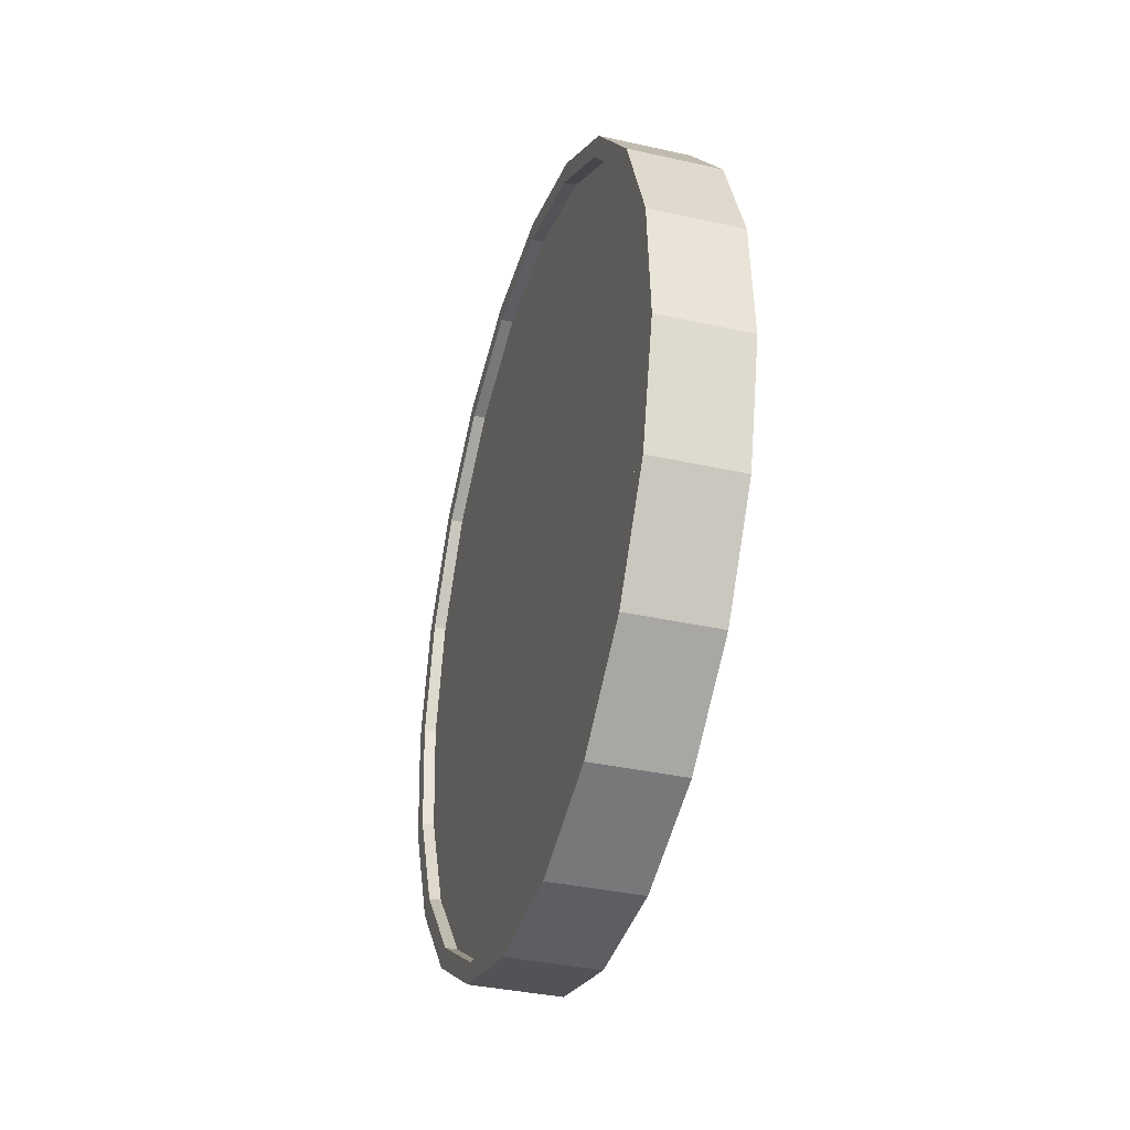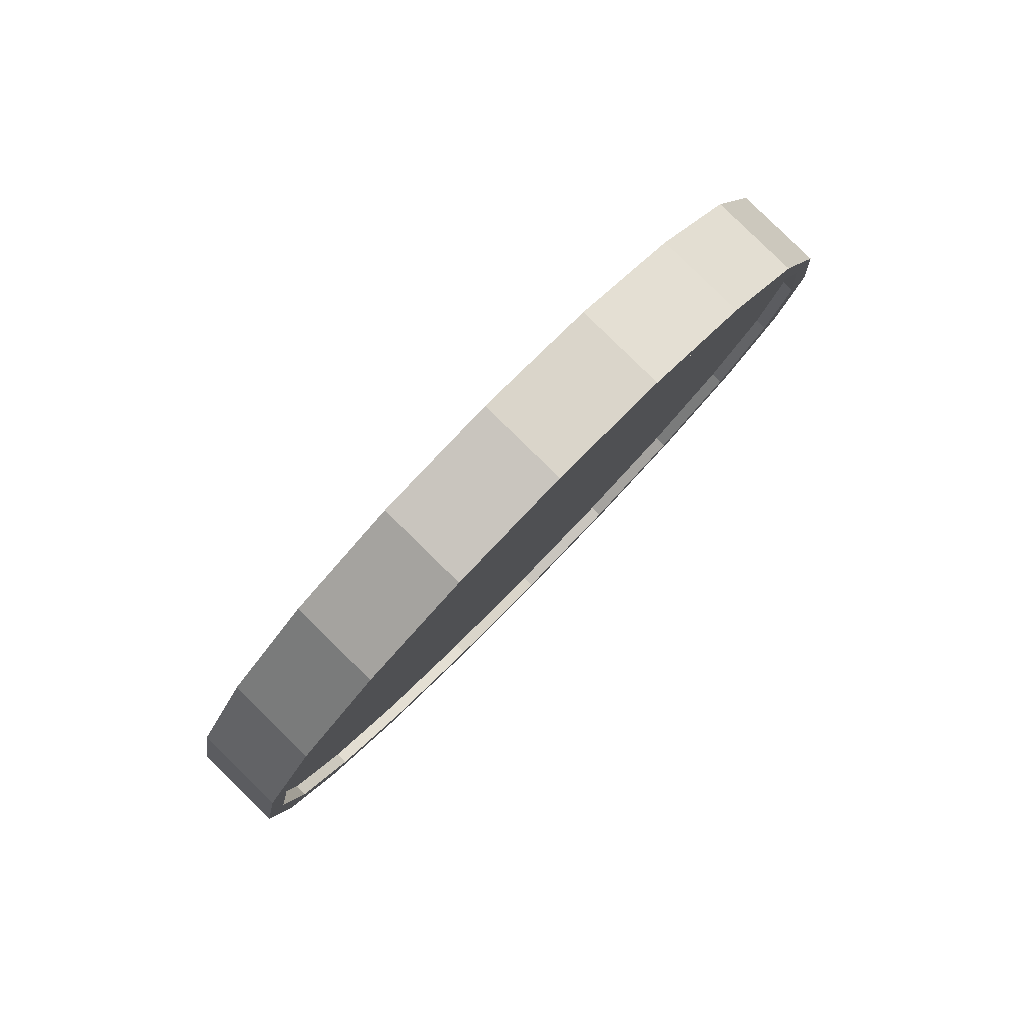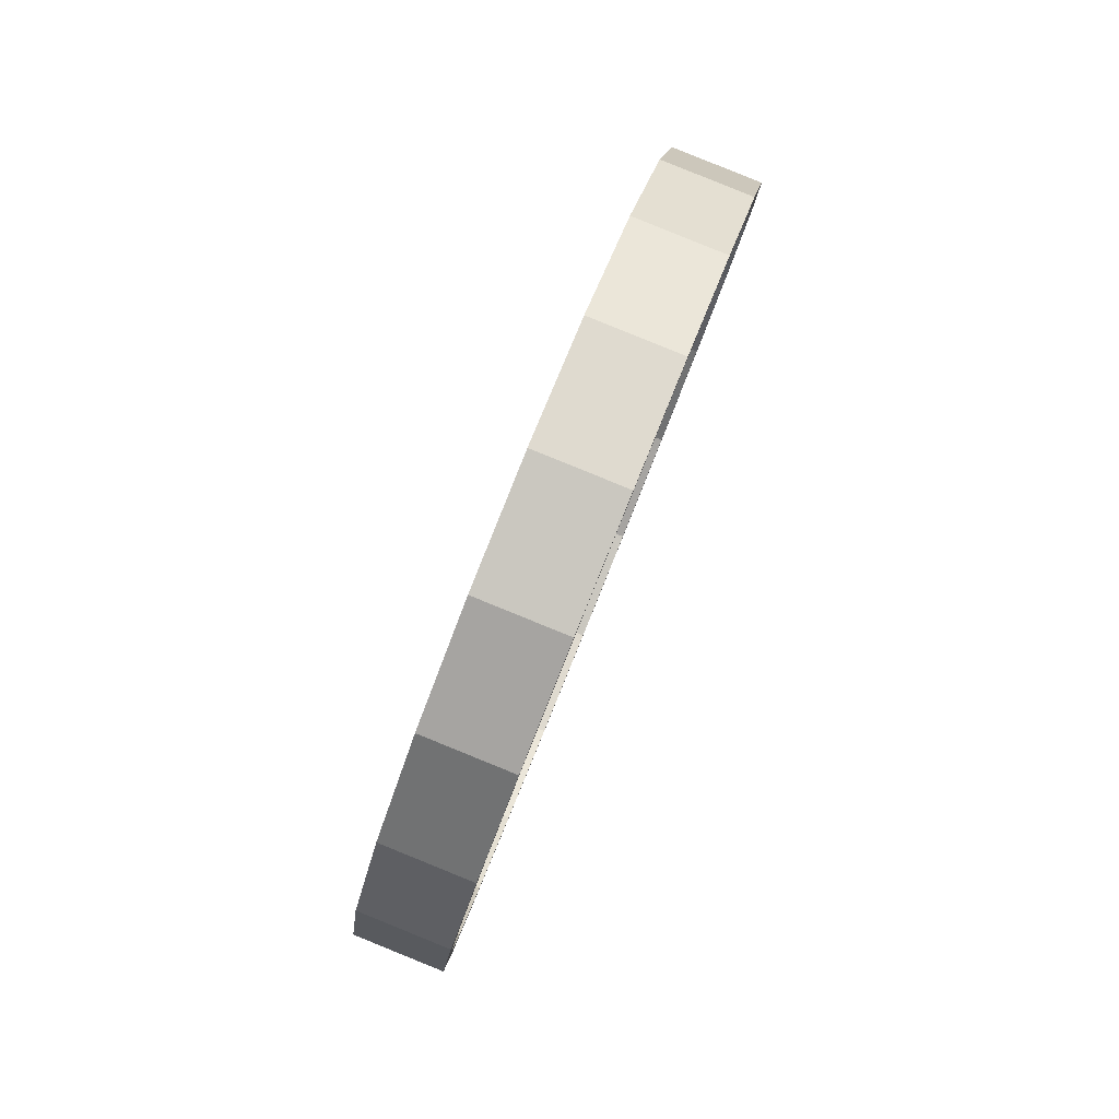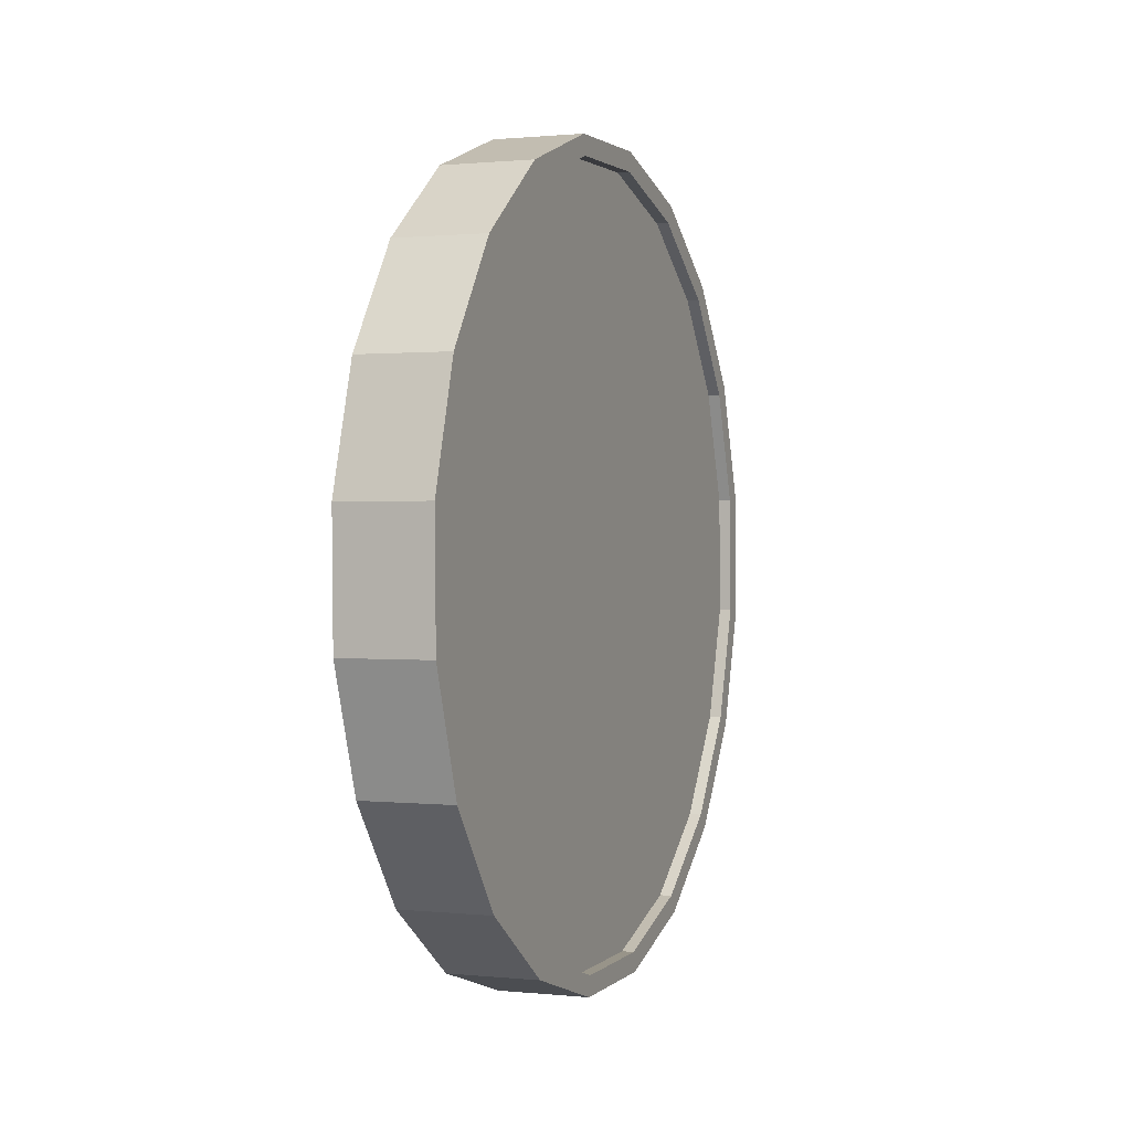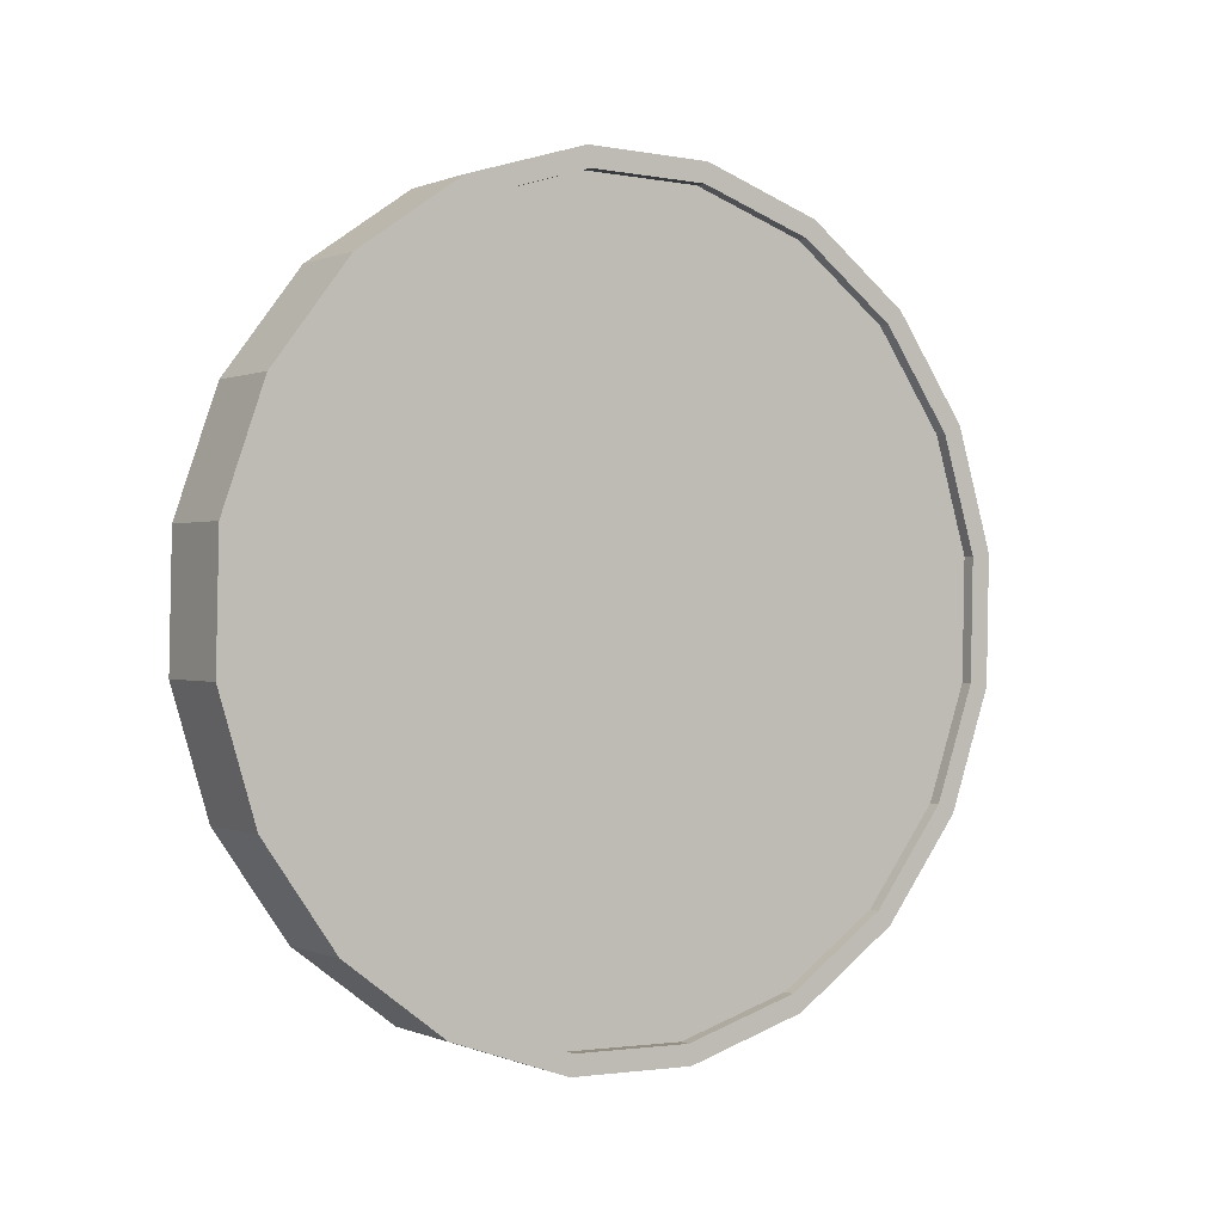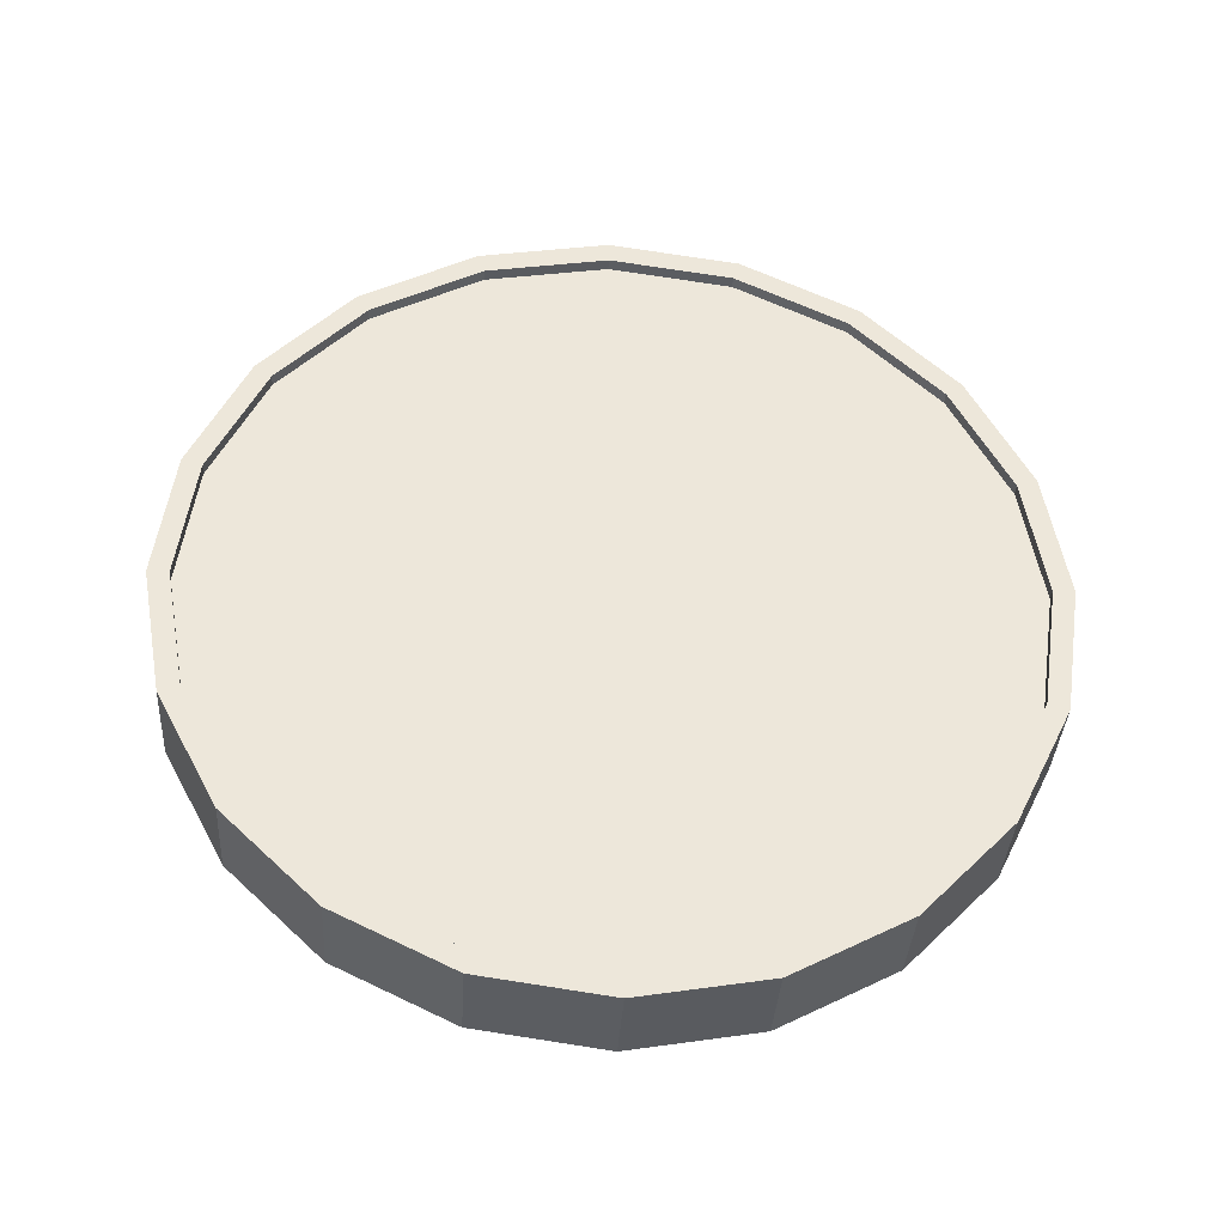
<metadata>
{"format":"obj","ext":"obj","renderer":"f3d","projection":"perspective","resolution":1024,"background":"white","views":[{"elev":76.4,"azim":-173.6,"up":"+Z"},{"elev":-75.3,"azim":137.8,"up":"+Z"},{"elev":41.1,"azim":-163.9,"up":"+Z"},{"elev":-45.3,"azim":-164.8,"up":"+Z"},{"elev":-18.1,"azim":-124.6,"up":"+Z"},{"elev":-21.0,"azim":86.5,"up":"+Z"}]}
</metadata>
<code>
o Cylinder
v -0.1539 1 0.9945
v -0.3713 1 0.9353
v -0.141 0.691 0.9473
v -0.3585 0.691 0.8881
v -0.1037 0.4122 0.8102
v -0.3212 0.4122 0.751
v -0.04564 0.191 0.5967
v -0.2631 0.191 0.5376
v 0.02757 0.04894 0.3278
v -0.1899 0.04894 0.2686
v 0.1087 -0 0.02959
v -0.1087 -0 -0.02959
v 0.1899 0.04894 -0.2686
v -0.02757 0.04894 -0.3278
v 0.2631 0.191 -0.5376
v 0.04564 0.191 -0.5967
v 0.3212 0.4122 -0.751
v 0.1037 0.4122 -0.8102
v 0.3585 0.691 -0.8881
v 0.141 0.691 -0.9473
v 0.3713 1 -0.9353
v 0.1539 1 -0.9945
v 0.3585 1.309 -0.8881
v 0.141 1.309 -0.9473
v 0.3212 1.588 -0.751
v 0.1037 1.588 -0.8102
v 0.2631 1.809 -0.5376
v 0.04564 1.809 -0.5967
v 0.1899 1.951 -0.2686
v -0.02757 1.951 -0.3278
v 0.1087 2 0.02959
v -0.1087 2 -0.02959
v 0.02757 1.951 0.3278
v -0.1899 1.951 0.2686
v -0.04564 1.809 0.5967
v -0.2631 1.809 0.5376
v -0.1037 1.588 0.8102
v -0.3212 1.588 0.751
v -0.141 1.309 0.9473
v -0.3585 1.309 0.8881
v -0.346 0.7064 0.8422
v -0.3582 1 0.8871
v -0.3106 0.4416 0.712
v -0.2554 0.2314 0.5092
v -0.1858 0.0965 0.2537
v -0.1087 0.05 -0.02959
v -0.03163 0.0965 -0.3129
v 0.03792 0.2314 -0.5684
v 0.09312 0.4416 -0.7712
v 0.1286 0.7064 -0.9014
v 0.1408 1 -0.9462
v 0.1286 1.294 -0.9014
v 0.09312 1.558 -0.7712
v 0.03792 1.769 -0.5684
v -0.03163 1.904 -0.3129
v -0.1087 1.95 -0.02959
v -0.1858 1.904 0.2537
v -0.2554 1.769 0.5092
v -0.3106 1.558 0.712
v -0.346 1.294 0.8422
v -0.3171 0.7064 0.8501
v -0.3293 1 0.8949
v -0.2816 0.4416 0.7199
v -0.2264 0.2314 0.5171
v -0.1569 0.0965 0.2615
v -0.07978 0.05 -0.02171
v -0.00268 0.0965 -0.305
v 0.06687 0.2314 -0.5605
v 0.1221 0.4416 -0.7633
v 0.1575 0.7064 -0.8935
v 0.1697 1 -0.9384
v 0.1575 1.294 -0.8935
v 0.1221 1.558 -0.7633
v 0.06687 1.769 -0.5605
v -0.00268 1.904 -0.305
v -0.07978 1.95 -0.02171
v -0.1569 1.904 0.2615
v -0.2264 1.769 0.5171
v -0.2816 1.558 0.7199
v -0.3171 1.294 0.8501
v -0.1408 1 0.9462
v -0.1286 0.7064 0.9014
v -0.09312 0.4416 0.7712
v -0.03792 0.2314 0.5684
v 0.03163 0.0965 0.3129
v 0.1087 0.05 0.02959
v 0.1858 0.0965 -0.2537
v 0.2554 0.2314 -0.5092
v 0.3106 0.4416 -0.712
v 0.346 0.7064 -0.8422
v 0.3582 1 -0.8871
v 0.346 1.294 -0.8422
v 0.3106 1.558 -0.712
v 0.2554 1.769 -0.5092
v 0.1858 1.904 -0.2537
v 0.1087 1.95 0.02959
v 0.03163 1.904 0.3129
v -0.03792 1.769 0.5684
v -0.09312 1.558 0.7712
v -0.1286 1.294 0.9014
v -0.1697 1 0.9384
v -0.1575 0.7064 0.8935
v -0.1221 0.4416 0.7633
v -0.06687 0.2314 0.5605
v 0.00268 0.0965 0.305
v 0.07978 0.05 0.02171
v 0.1569 0.0965 -0.2615
v 0.2264 0.2314 -0.5171
v 0.2816 0.4416 -0.7199
v 0.3171 0.7064 -0.8501
v 0.3293 1 -0.8949
v 0.3171 1.294 -0.8501
v 0.2816 1.558 -0.7199
v 0.2264 1.769 -0.5171
v 0.1569 1.904 -0.2615
v 0.07978 1.95 0.02171
v 0.00268 1.904 0.305
v -0.06687 1.769 0.5605
v -0.1221 1.558 0.7633
v -0.1575 1.294 0.8935
g Cylinder_Cylinder_Material.001
f 1 2 4 3
f 3 4 6 5
f 5 6 8 7
f 7 8 10 9
f 9 10 12 11
f 11 12 14 13
f 13 14 16 15
f 15 16 18 17
f 17 18 20 19
f 19 20 22 21
f 21 22 24 23
f 23 24 26 25
f 25 26 28 27
f 27 28 30 29
f 29 30 32 31
f 31 32 34 33
f 33 34 36 35
f 35 36 38 37
f 14 12 46 47
f 37 38 40 39
f 39 40 2 1
f 21 23 92 91
f 50 49 69 70
f 24 22 51 52
f 34 32 56 57
f 10 8 44 45
f 20 18 49 50
f 30 28 54 55
f 40 38 59 60
f 6 4 41 43
f 16 14 47 48
f 26 24 52 53
f 36 34 57 58
f 12 10 45 46
f 22 20 50 51
f 32 30 55 56
f 2 40 60 42
f 8 6 43 44
f 18 16 48 49
f 4 2 42 41
f 28 26 53 54
f 38 36 58 59
f 61 62 80 79 78 77 76 75 74 73 72 71 70 69 68 67 66 65 64 63
f 43 41 61 63
f 58 57 77 78
f 51 50 70 71
f 44 43 63 64
f 59 58 78 79
f 52 51 71 72
f 45 44 64 65
f 60 59 79 80
f 53 52 72 73
f 46 45 65 66
f 42 60 80 62
f 54 53 73 74
f 47 46 66 67
f 55 54 74 75
f 48 47 67 68
f 56 55 75 76
f 49 48 68 69
f 41 42 62 61
f 57 56 76 77
f 83 84 104 103
f 31 33 97 96
f 7 9 85 84
f 17 19 90 89
f 27 29 95 94
f 37 39 100 99
f 3 5 83 82
f 13 15 88 87
f 23 25 93 92
f 33 35 98 97
f 9 11 86 85
f 19 21 91 90
f 29 31 96 95
f 39 1 81 100
f 5 7 84 83
f 15 17 89 88
f 1 3 82 81
f 25 27 94 93
f 35 37 99 98
f 11 13 87 86
f 101 102 103 104 105 106 107 108 109 110 111 112 113 114 115 116 117 118 119 120
f 98 99 119 118
f 91 92 112 111
f 84 85 105 104
f 99 100 120 119
f 92 93 113 112
f 85 86 106 105
f 100 81 101 120
f 93 94 114 113
f 86 87 107 106
f 94 95 115 114
f 87 88 108 107
f 95 96 116 115
f 88 89 109 108
f 81 82 102 101
f 96 97 117 116
f 89 90 110 109
f 82 83 103 102
f 97 98 118 117
f 90 91 111 110

</code>
